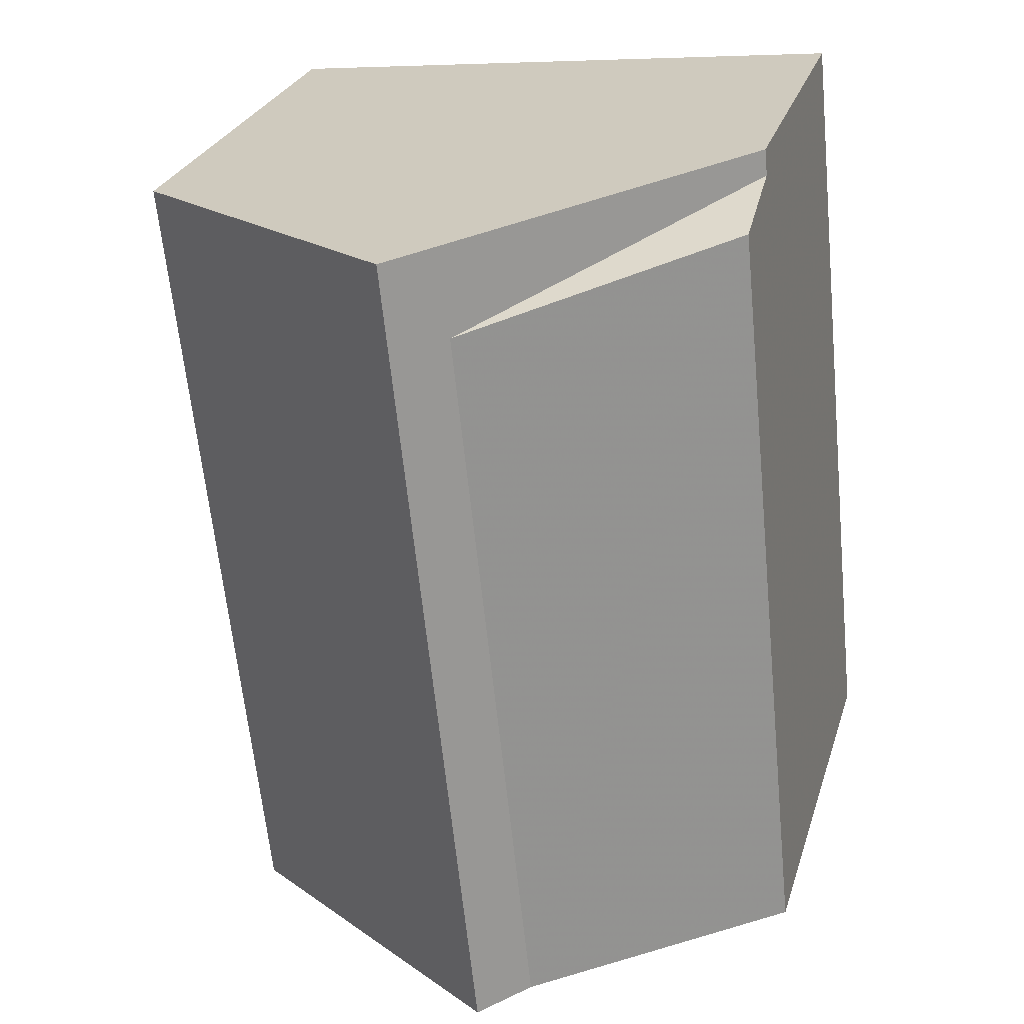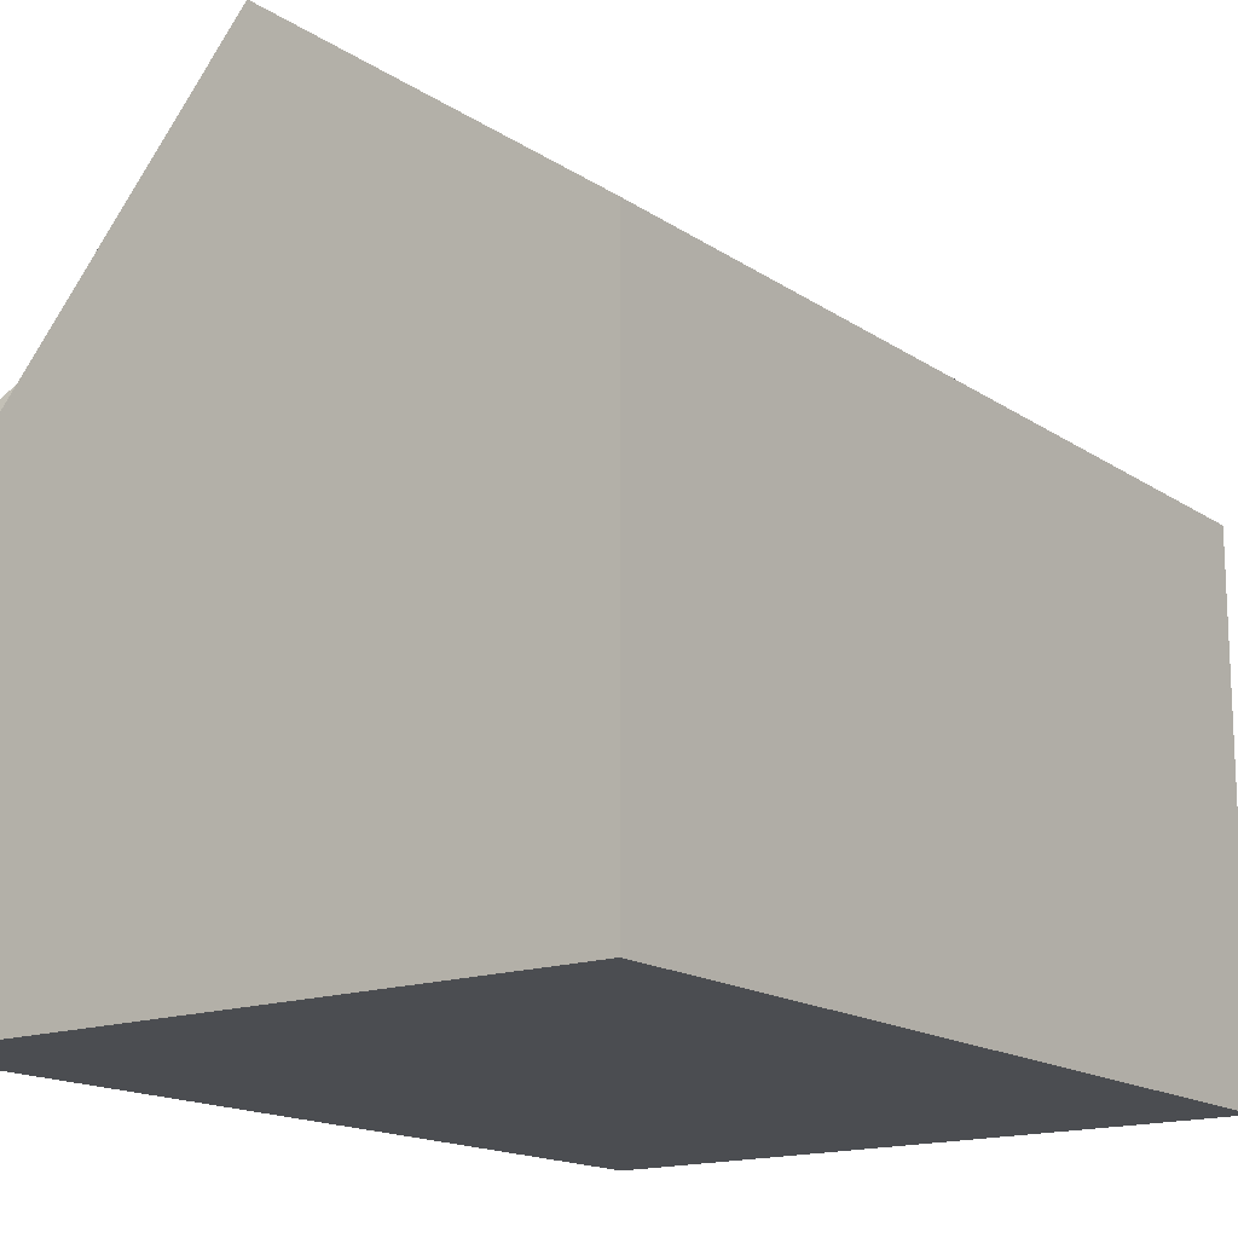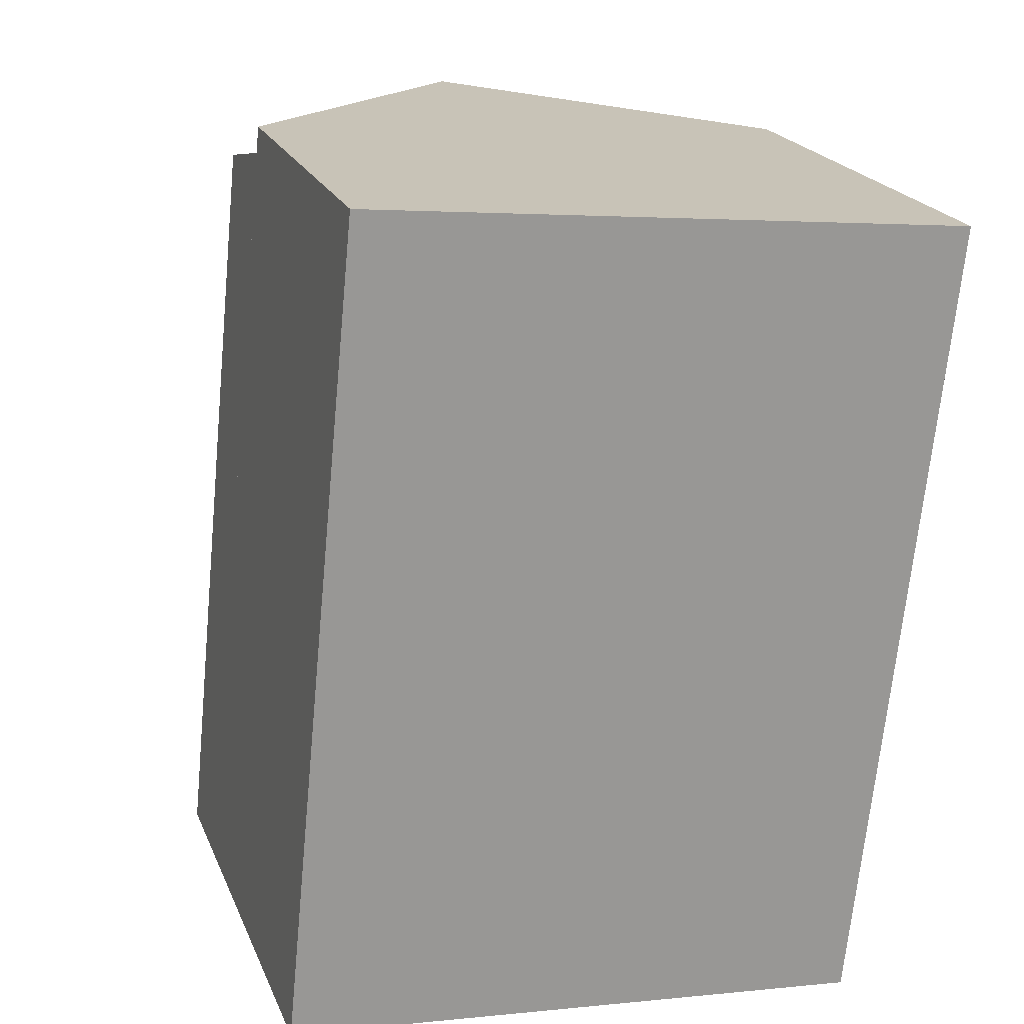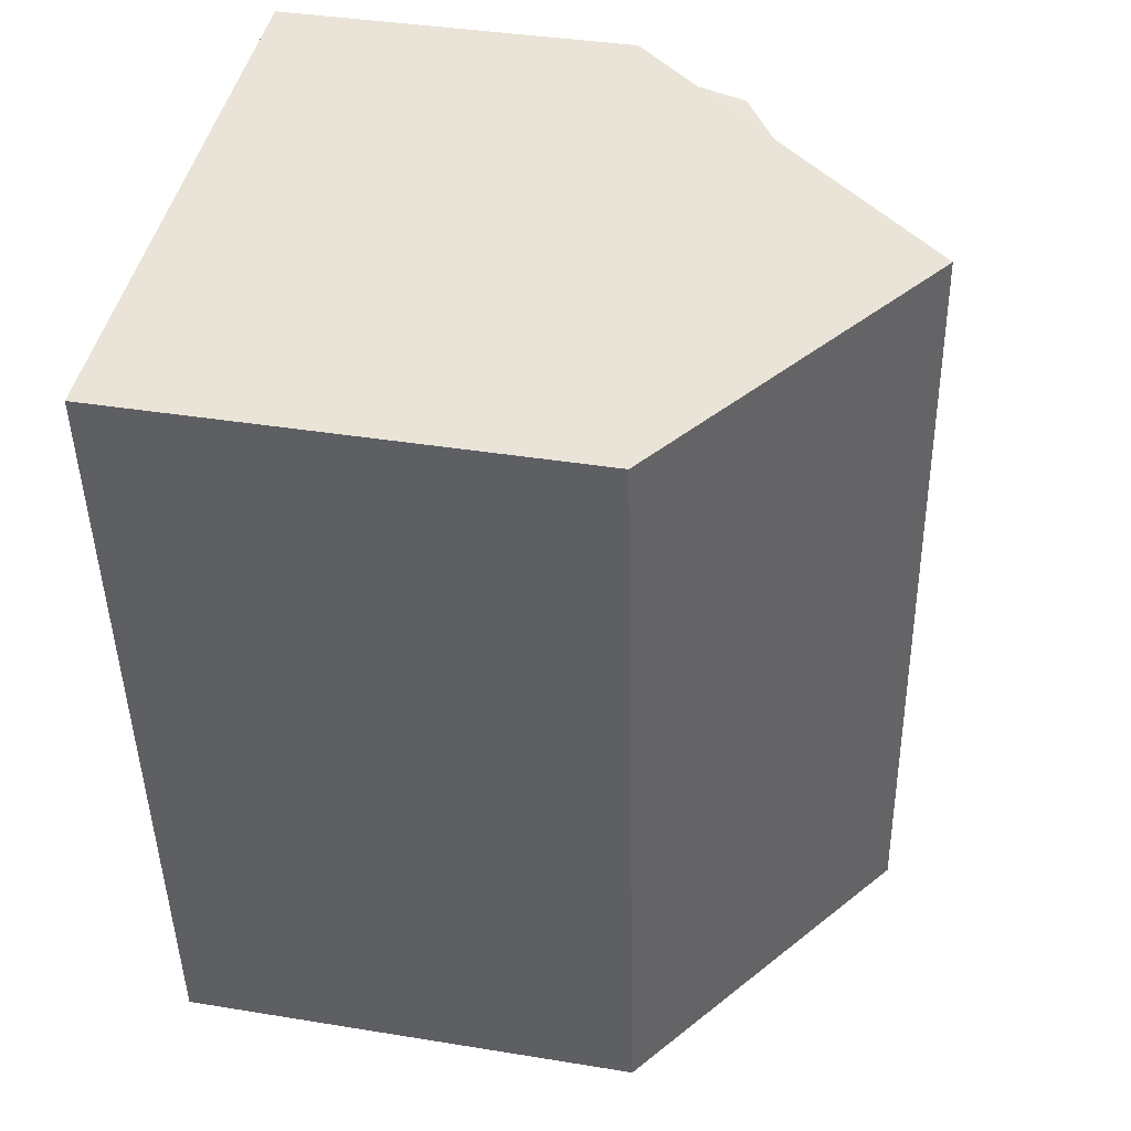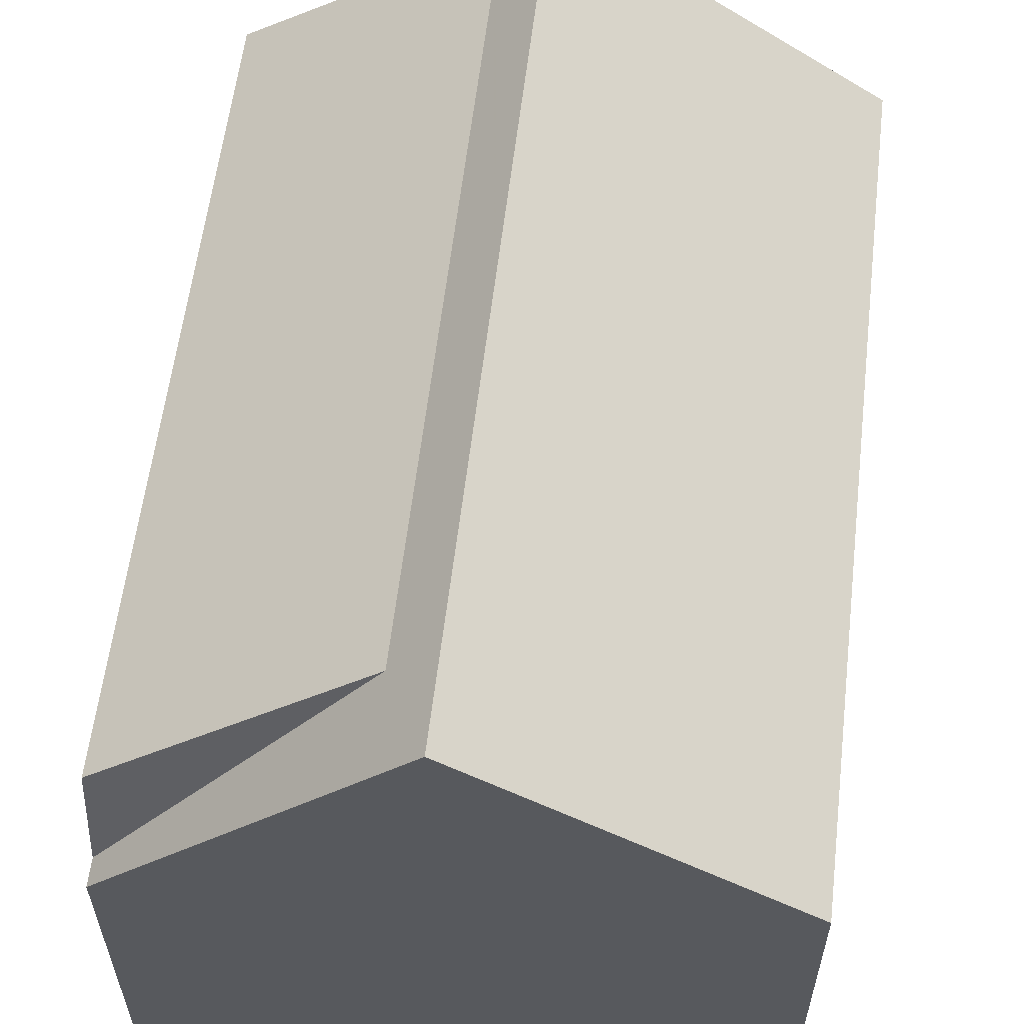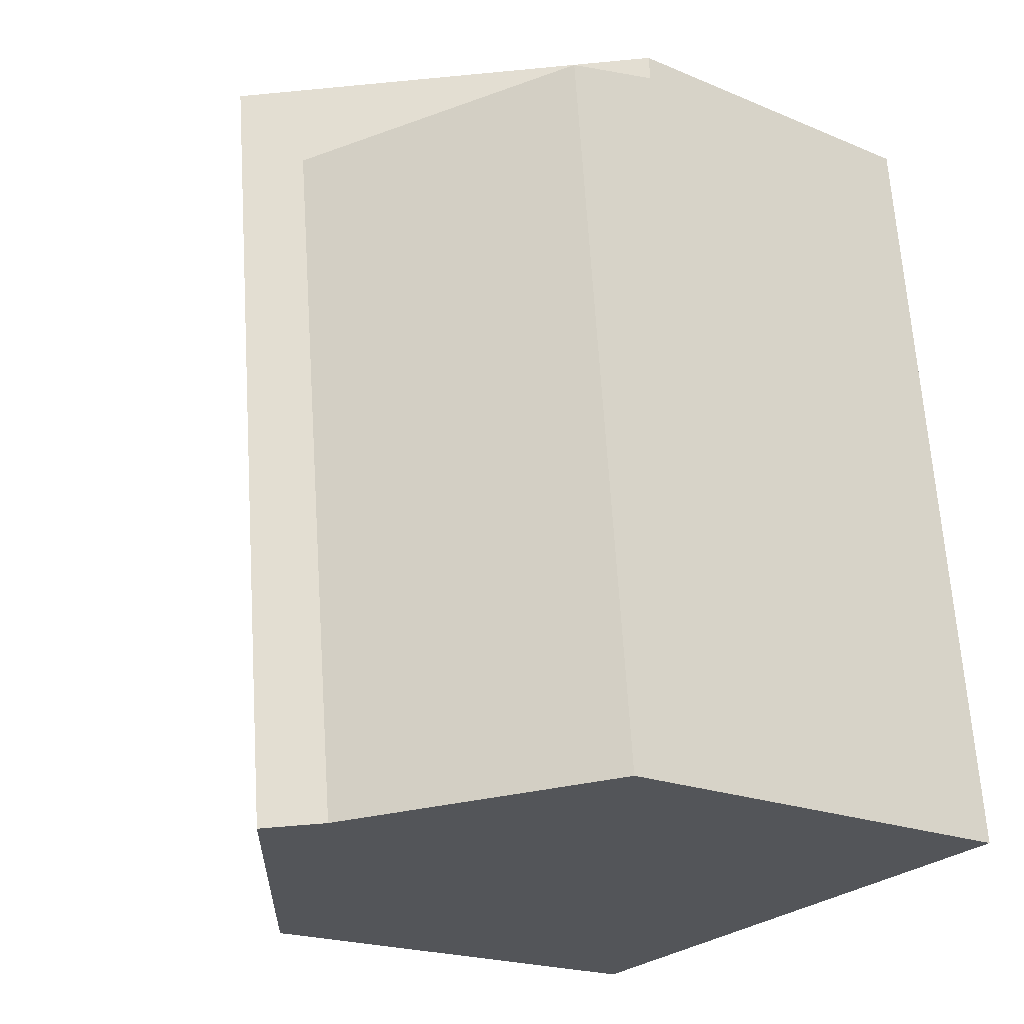
<metadata>
{"format":"obj","ext":"obj","renderer":"f3d","projection":"perspective","resolution":1024,"background":"white","views":[{"elev":26.4,"azim":15.5,"up":"+Y"},{"elev":-16.0,"azim":-137.7,"up":"+Z"},{"elev":21.1,"azim":161.7,"up":"+Y"},{"elev":37.8,"azim":-78.2,"up":"+Y"},{"elev":60.0,"azim":-167.1,"up":"+Z"},{"elev":-20.1,"azim":52.4,"up":"+Y"}]}
</metadata>
<code>
v -5.147 -14.66 11.81
v -4.916 -14.64 11.97
v -6.243 -2.252 12.01
v -6.428 -0.5217 12.02
v -6.654 -0.5451 11.86
v -11.33 -1.03 8.512
v -11.86 -1.085 8.132
v -11.76 -1.939 8.131
v -10.3 -15.17 8.117
v -9.685 -15.11 8.555
v -5.147 -14.66 11.81
v -1.823 -1.006 8.52
v -5.519 -1.986 11.17
v -3.25 -1.152 8.519
v -1.356 -0.4562 6.306
v -1.315 -0.871 8.155
v -1.823 -1.006 8.52
v -4.155 -14.56 11.11
v -4.916 -14.64 11.97
v -6.243 -2.252 12.01
v -6.428 -0.5217 12.02
v -5.686 -0.4447 11.18
v -3.346 -0.2019 8.516
v -1.401 -5.229e-12 6.304
v -1.356 -0.4562 6.306
v -3.25 -1.152 8.519
v -5.519 -1.986 11.17
v -4.155 -14.56 11.11
v -4.155 -14.56 11.11
v -5.519 -1.986 11.17
v -1.823 -1.006 8.52
v -1.315 -0.871 8.155
v 1.592e-13 -14.15 8.177
v -0.5441 -14.2 8.56
v -4.155 -14.56 11.11
v 5.6e-16 -14.15 6.383
v -1.516e-12 -14.15 8.177
v -1.315 -0.871 8.155
v -1.356 -0.4562 6.306
v -1.401 -1.701e-13 6.304
v -1.401 -2.003e-17 4.274
v -1.401 3.578e-13 2.842e-14
v 5.397e-12 -14.15 2.884e-14
v 5.6e-16 -14.15 6.383
v -5.686 -0.4447 11.18
v -6.428 -0.5217 12.02
v -6.654 -0.5451 11.86
v -11.33 -1.03 8.512
v -11.86 -1.085 8.132
v -11.86 -1.085 4.321
v -11.86 -1.085 2.864e-14
v -1.401 4.851e-11 2.839e-14
v -1.401 1.785e-11 4.274
v -1.401 3.28e-12 6.304
v -3.346 -0.2019 8.516
v -5.686 -0.4447 11.18
v -10.3 -15.17 8.117
v -11.76 -1.939 8.131
v -11.86 -1.085 8.132
v -11.86 -1.085 4.321
v -11.86 -1.085 2.842e-14
v -10.3 -15.17 2.828e-14
v -10.3 -15.17 8.117
v -4.155 -14.56 11.11
v -4.916 -14.64 11.97
v -5.147 -14.66 11.81
v -9.685 -15.11 8.555
v -10.3 -15.17 8.117
v -10.3 -15.17 2.842e-14
v 2.282e-11 -14.15 2.831e-14
v 3.239e-12 -14.15 6.383
v -2.262e-12 -14.15 8.177
v -0.5441 -14.2 8.56
v -4.155 -14.56 11.11
v -10.3 -15.17 2.842e-14
v -11.86 -1.085 2.842e-14
v -1.401 0 2.842e-14
v 0 -14.15 2.842e-14
v -10.3 -15.17 2.842e-14
f 1 2 3 4 5 6 7 8 9 10 11
f 12 13 14 15 16 17
f 18 19 20 21 22 23 24 25 26 27 28
f 29 30 31 32 33 34 35
f 36 37 38 39 40 41 42 43 44
f 45 46 47 48 49 50 51 52 53 54 55 56
f 57 58 59 60 61 62 63
f 64 65 66 67 68 69 70 71 72 73 74
f 75 76 77 78 79

</code>
